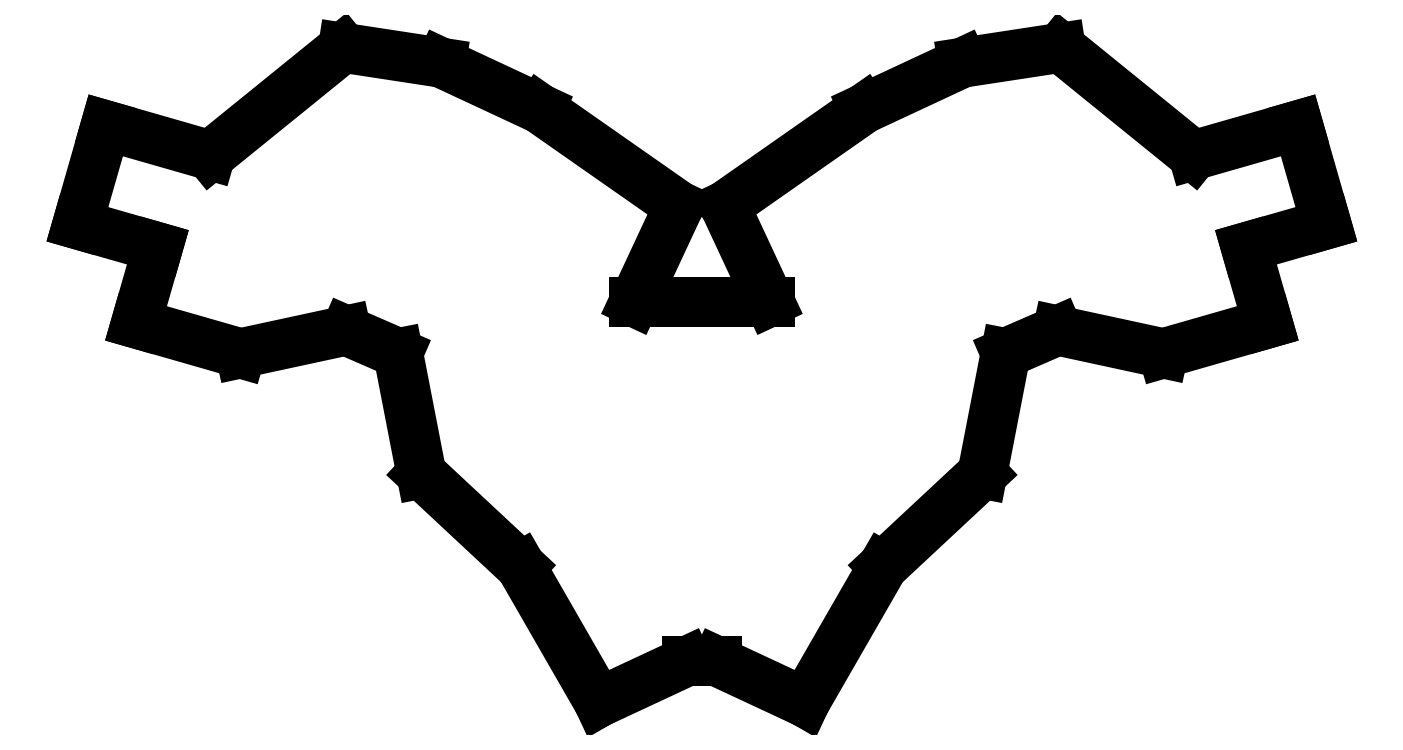
<metadata>
{"format":"dxf","ext":"dxf","renderer":"ezdxf+matplotlib","layout":"modelspace","background":"white","min_lineweight":24,"dpi":150}
</metadata>
<code>
0
SECTION
2
ENTITIES
0
LINE
8
0
10
39.47
20
-109
11
45.74
21
-87.11
0
LINE
8
0
10
45.74
20
-87.11
11
68.86
21
-93.74
0
LINE
8
0
10
68.86
20
-93.74
11
98.23
21
-69.92
0
LINE
8
0
10
98.23
20
-69.92
11
119.9
21
-73.24
0
LINE
8
0
10
119.9
20
-73.24
11
141.7
21
-83.4
0
LINE
8
0
10
141.7
20
-83.4
11
172.5
21
-104.9
0
LINE
8
0
10
172.5
20
-104.9
11
162.6
21
-126.1
0
LINE
8
0
10
174.3
20
-205.6
11
154.8
21
-214.7
0
LINE
8
0
10
154.8
20
-214.7
11
137.5
21
-184.7
0
LINE
8
0
10
137.5
20
-184.7
11
115.6
21
-164.2
0
LINE
8
0
10
115.6
20
-164.2
11
110.4
21
-137.5
0
LINE
8
0
10
110.4
20
-137.5
11
98.9
21
-132.5
0
LINE
8
0
10
98.9
20
-132.5
11
75.54
21
-137.5
0
LINE
8
0
10
75.54
20
-137.5
11
52.43
21
-130.9
0
LINE
8
0
10
52.43
20
-130.9
11
57.25
21
-114.1
0
LINE
8
0
10
57.25
20
-114.1
11
39.47
21
-109
0
LINE
8
0
10
315.7
20
-109
11
309.5
21
-87.11
0
LINE
8
0
10
309.5
20
-87.11
11
286.3
21
-93.74
0
LINE
8
0
10
286.3
20
-93.74
11
257
21
-69.92
0
LINE
8
0
10
257
20
-69.92
11
235.3
21
-73.24
0
LINE
8
0
10
235.3
20
-73.24
11
213.5
21
-83.4
0
LINE
8
0
10
213.5
20
-83.4
11
182.7
21
-104.9
0
LINE
8
0
10
182.7
20
-104.9
11
192.6
21
-126.1
0
LINE
8
0
10
180.9
20
-205.6
11
200.4
21
-214.7
0
LINE
8
0
10
200.4
20
-214.7
11
217.6
21
-184.7
0
LINE
8
0
10
217.6
20
-184.7
11
239.6
21
-164.2
0
LINE
8
0
10
239.6
20
-164.2
11
244.8
21
-137.5
0
LINE
8
0
10
244.8
20
-137.5
11
256.3
21
-132.5
0
LINE
8
0
10
256.3
20
-132.5
11
279.7
21
-137.5
0
LINE
8
0
10
279.7
20
-137.5
11
302.8
21
-130.9
0
LINE
8
0
10
302.8
20
-130.9
11
297.9
21
-114.1
0
LINE
8
0
10
297.9
20
-114.1
11
315.7
21
-109
0
LINE
8
0
10
162.6
20
-126.1
11
192.6
21
-126.1
0
LINE
8
0
10
180.9
20
-205.6
11
174.3
21
-205.6
0
ENDSEC
0
EOF

</code>
